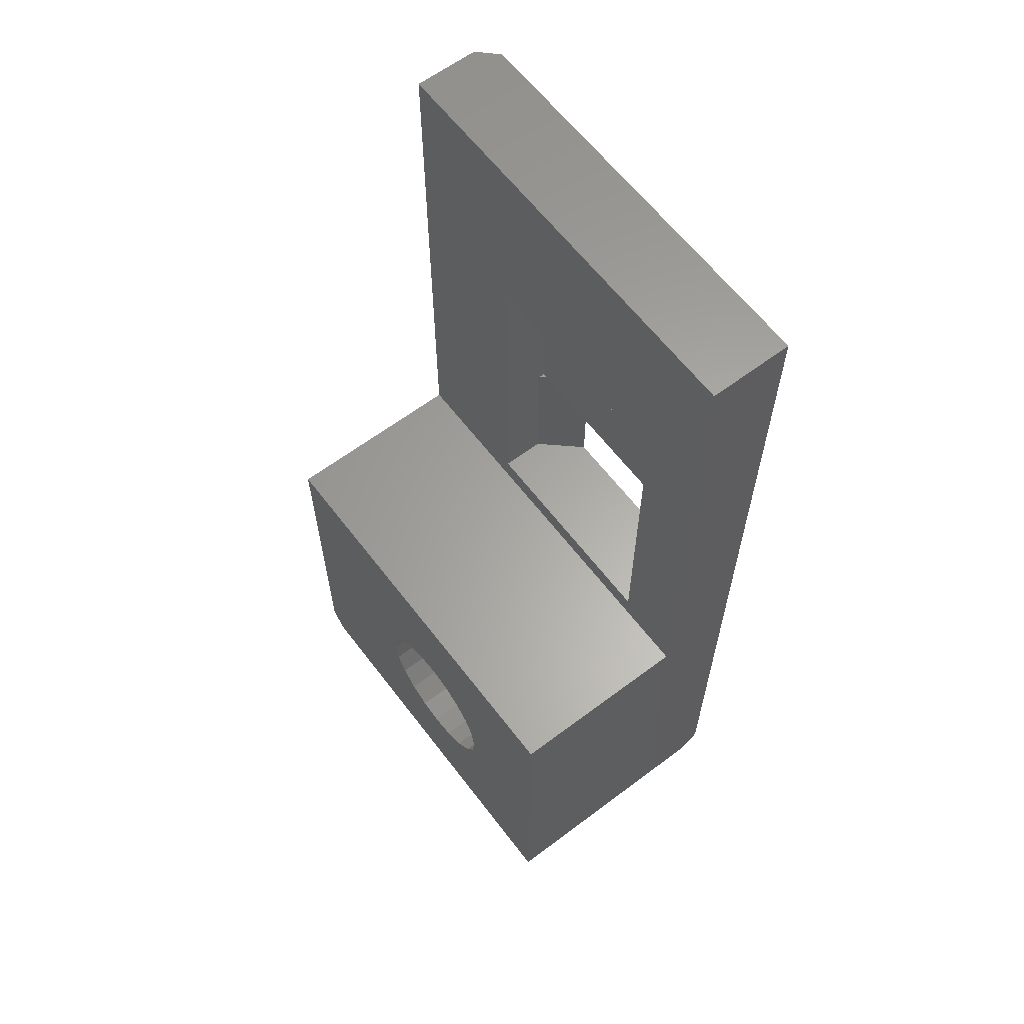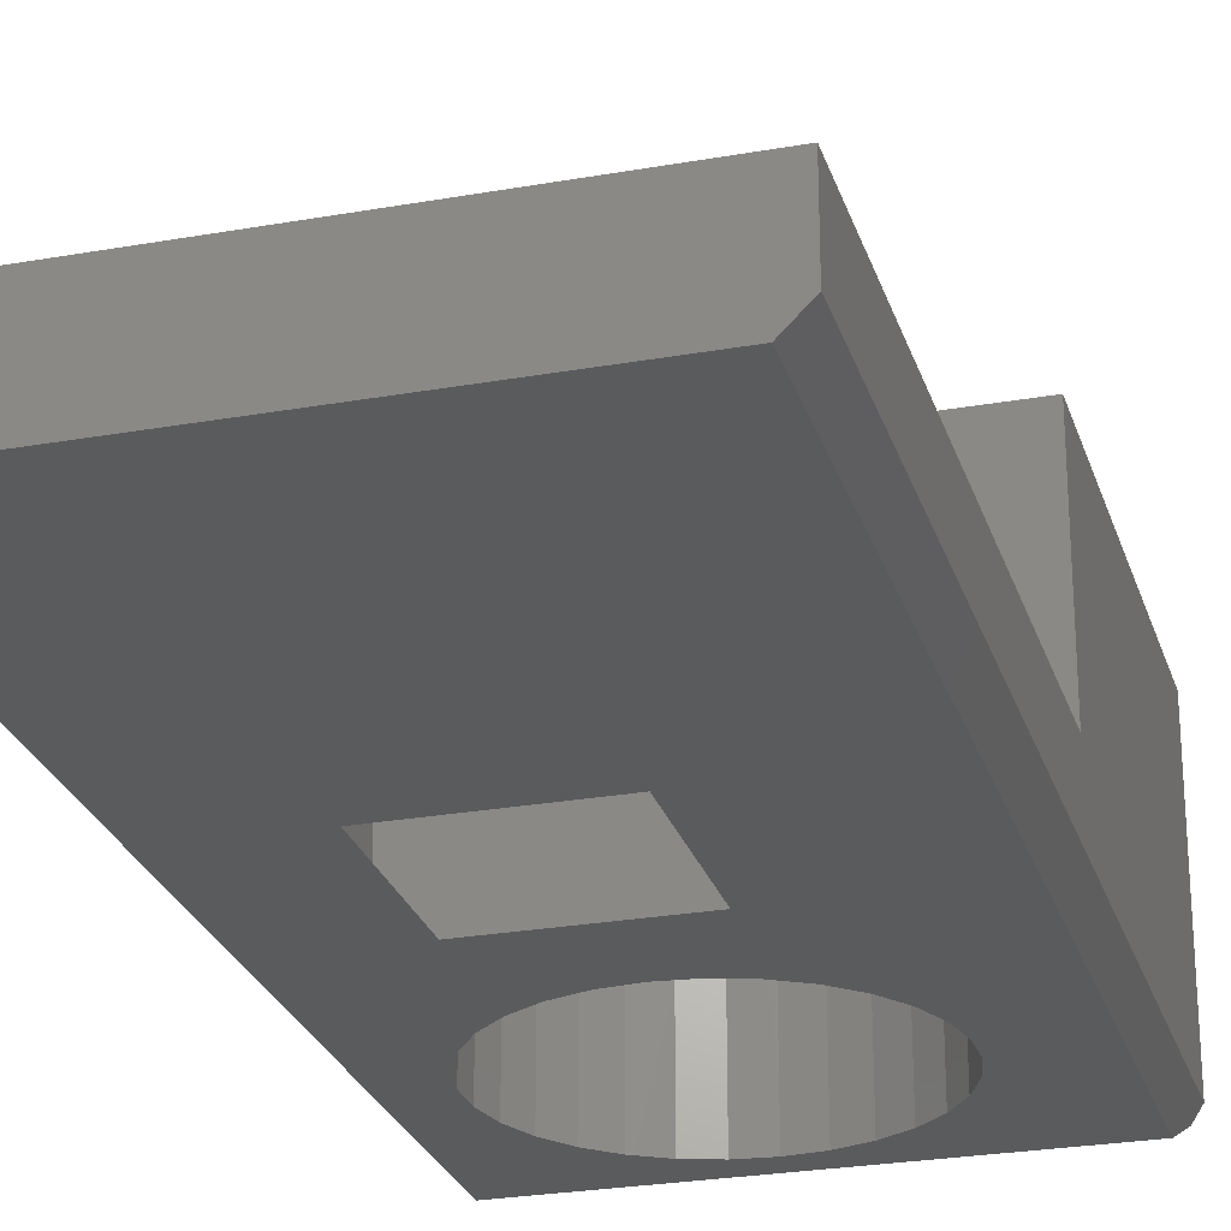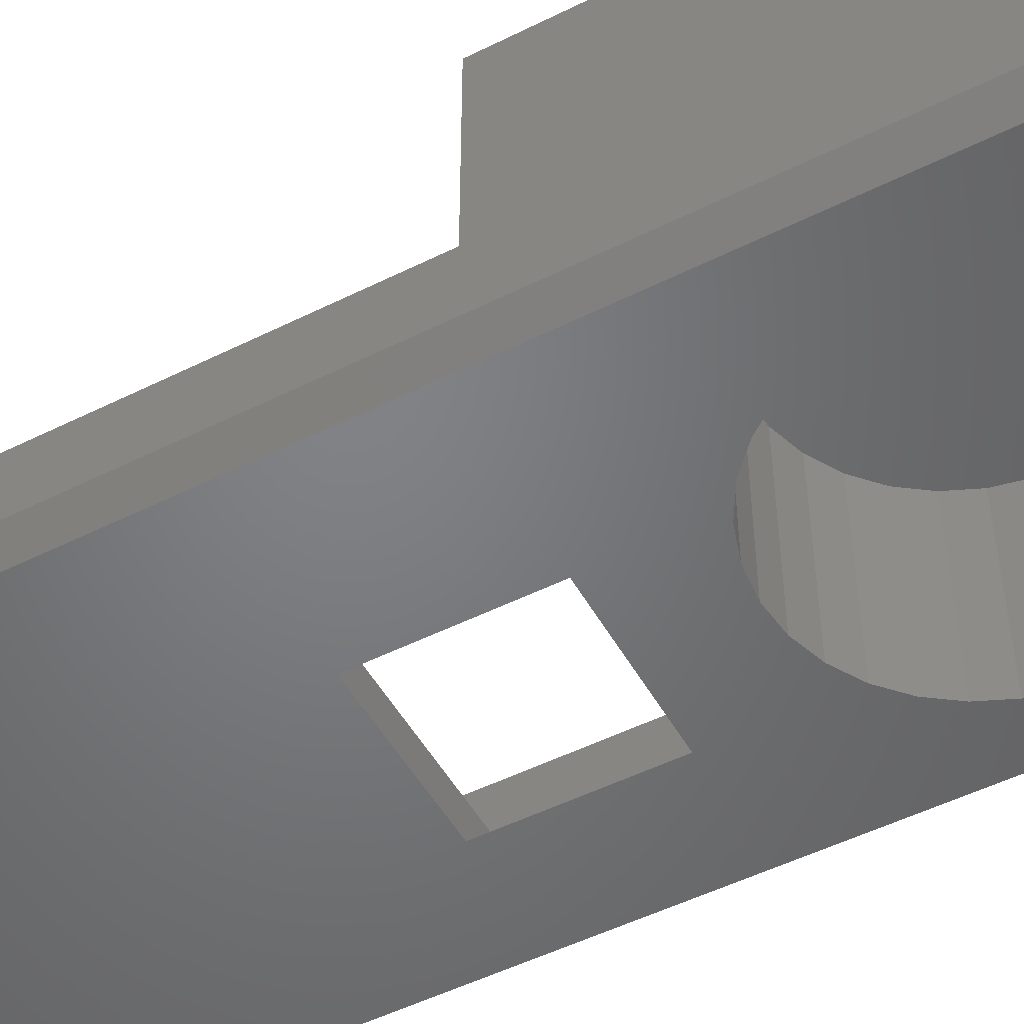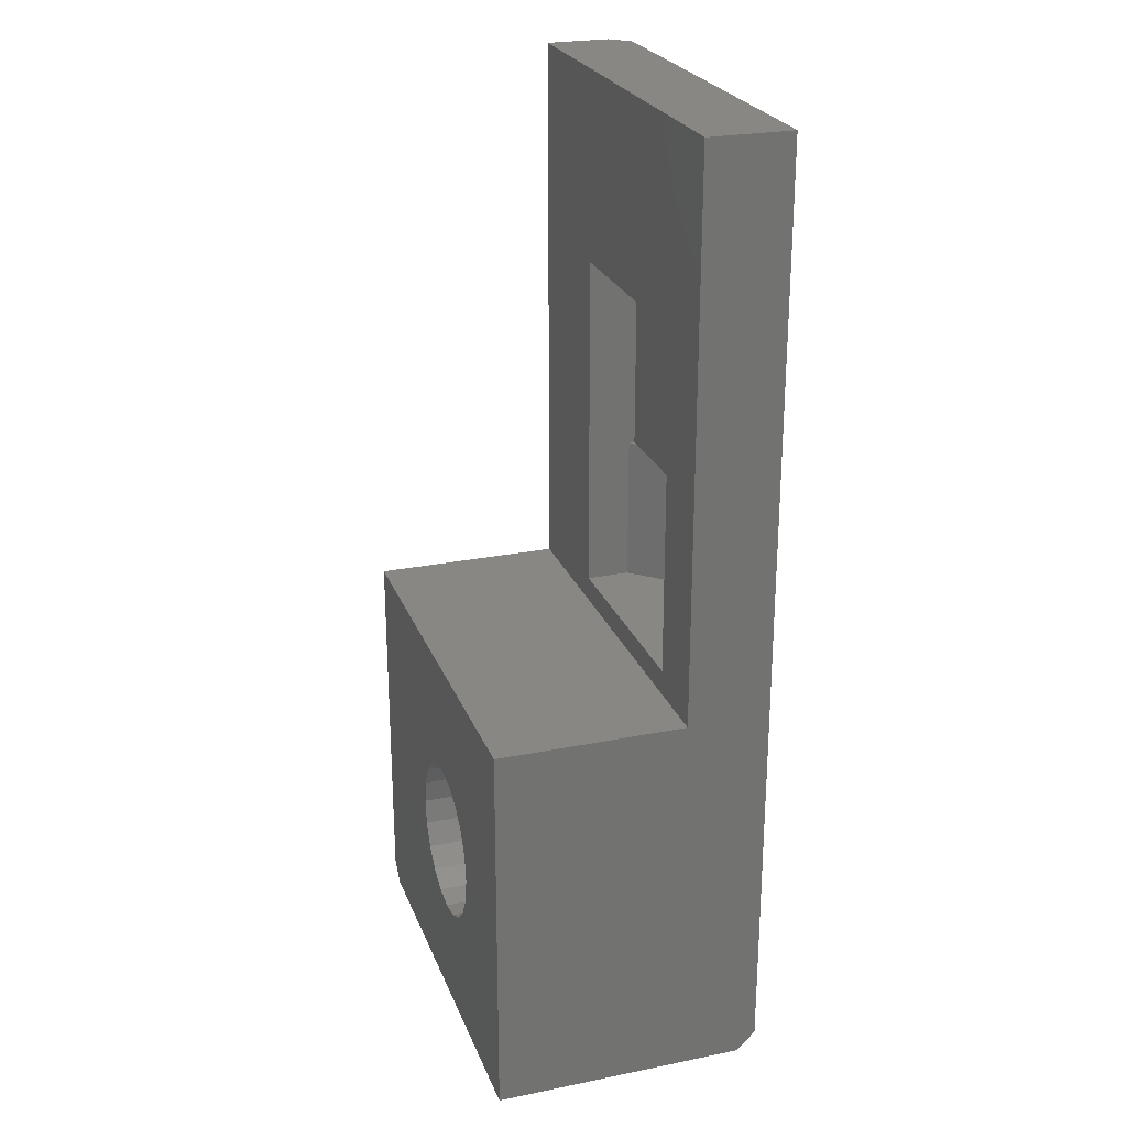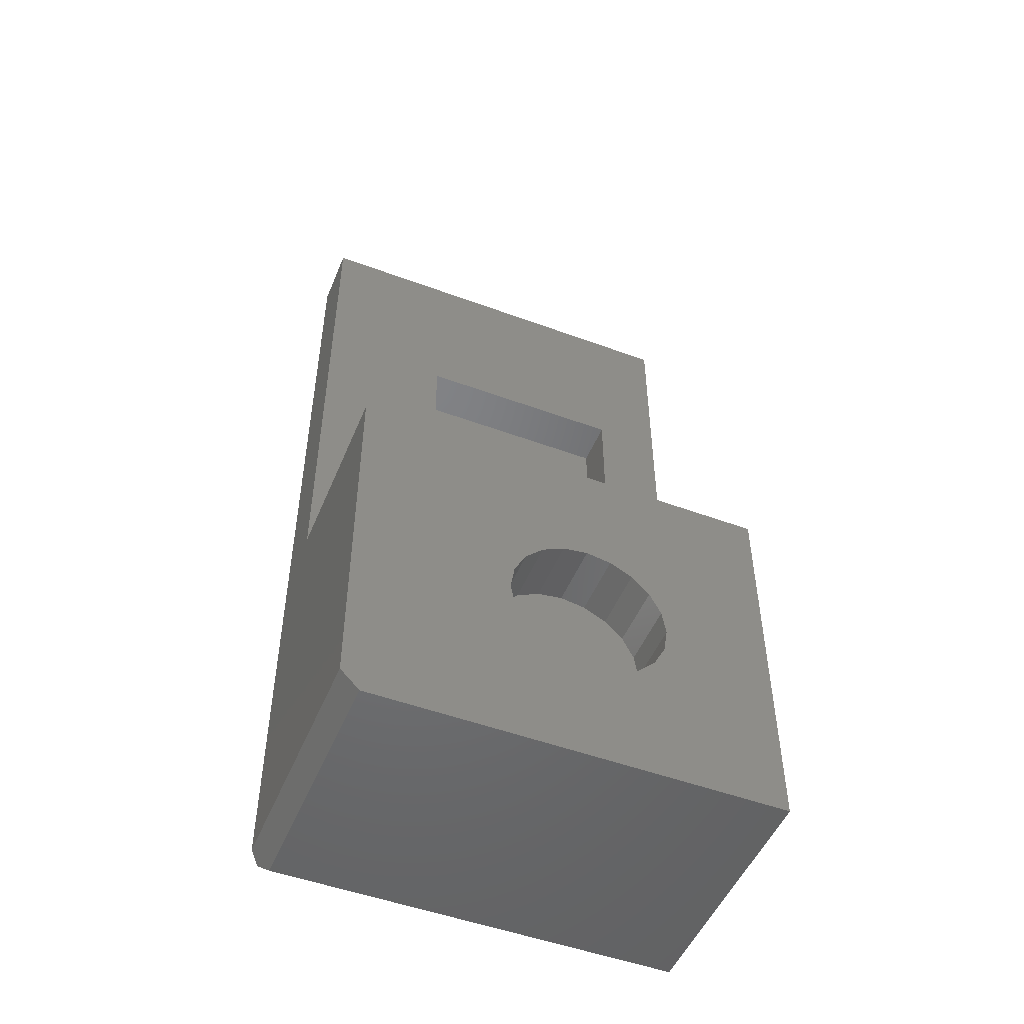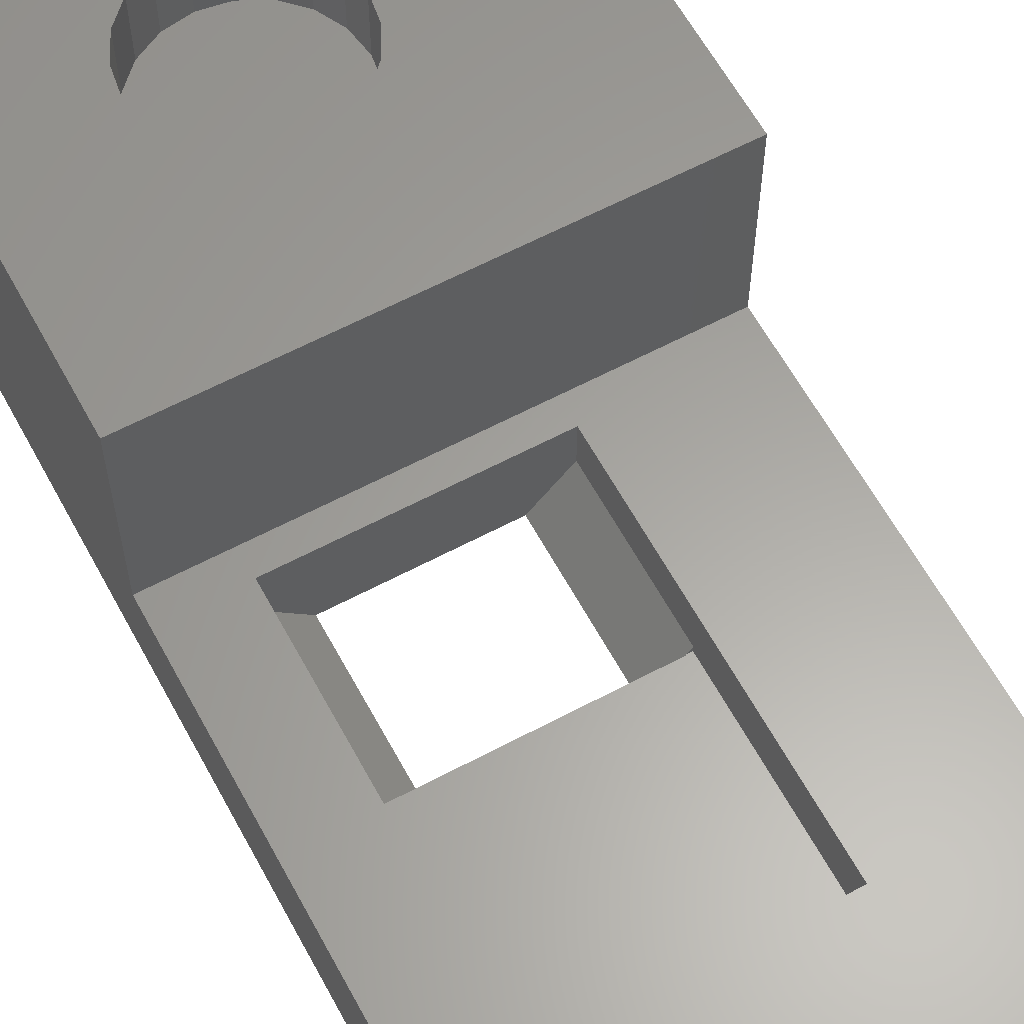
<metadata>
{"format":"stl","ext":"stl","renderer":"f3d","projection":"perspective","resolution":1024,"background":"white","views":[{"elev":62.4,"azim":52.7,"up":"+Y"},{"elev":-26.0,"azim":-164.2,"up":"+Z"},{"elev":-50.9,"azim":-61.4,"up":"+Z"},{"elev":24.9,"azim":71.9,"up":"+Y"},{"elev":-50.2,"azim":-22.1,"up":"+Y"},{"elev":61.6,"azim":151.6,"up":"+Z"}]}
</metadata>
<code>
# stl→obj: 138 verts, 276 faces
v 93.9 87.5 -43.6
v 102.5 87.5 -38.24
v 93.9 87.5 -38.24
v 102.5 87.5 -43.6
v 93.9 87.9 -44
v 93.7 87.7 -43.8
v 102.5 87.9 -44
v 93.5 107.5 -43.6
v 93.5 95.74 -42.24
v 93.5 107.5 -42.24
v 93.5 87.9 -43.6
v 93.5 87.9 -38.24
v 93.5 95.74 -38.24
v 99.72 94.24 -44
v 100.3 96.27 -44
v 100.3 93.93 -44
v 99.12 94.43 -44
v 98.5 94.5 -44
v 97.12 96.27 -44
v 97.88 94.43 -44
v 97.28 94.24 -44
v 96.27 93.51 -44
v 96.74 93.93 -44
v 101.5 91.81 -44
v 101.5 91.19 -44
v 101.4 90.57 -44
v 101.1 90 -44
v 100.7 89.49 -44
v 100.3 89.07 -44
v 99.72 88.76 -44
v 99.12 88.57 -44
v 98.5 88.5 -44
v 95.52 91.19 -44
v 95.52 91.81 -44
v 95.65 90.57 -44
v 95.9 90 -44
v 96.27 89.49 -44
v 96.74 89.07 -44
v 97.28 88.76 -44
v 97.88 88.57 -44
v 102.5 107.5 -44
v 101.4 92.43 -44
v 101.1 93 -44
v 100.7 93.51 -44
v 100.3 99.39 -44
v 97.12 99.39 -44
v 95.9 93 -44
v 93.9 107.5 -44
v 95.65 92.43 -44
v 100.9 99.39 -43.28
v 96.47 99.39 -43.28
v 101 96.27 -42.24
v 101 96.27 -43.16
v 96.36 96.27 -42.24
v 96.36 96.27 -43.16
v 100.9 99.38 -43.28
v 101 99.38 -43.16
v 101 103.5 -43.28
v 101 99.38 -43.28
v 101 103.5 -42.24
v 96.36 103.5 -42.24
v 96.36 99.38 -43.16
v 96.36 103.5 -43.28
v 96.36 99.38 -43.28
v 96.47 99.38 -43.28
v 97.5 92.88 -39.6
v 97.97 93.12 -38.24
v 97.5 92.88 -38.24
v 97.97 93.12 -39.6
v 98.5 93.2 -38.24
v 98.5 93.2 -39.6
v 97.12 92.5 -38.24
v 97.12 92.5 -39.6
v 100.2 91.5 -39.6
v 100.1 92.03 -38.24
v 100.1 92.03 -39.6
v 100.2 91.5 -38.24
v 97.12 90.5 -38.24
v 96.88 90.97 -39.6
v 96.88 90.97 -38.24
v 97.12 90.5 -39.6
v 99.88 92.5 -38.24
v 99.88 92.5 -39.6
v 99.5 92.88 -38.24
v 99.5 92.88 -39.6
v 100.1 90.97 -39.6
v 100.1 90.97 -38.24
v 97.97 89.88 -39.6
v 97.5 90.12 -38.24
v 97.97 89.88 -38.24
v 97.5 90.12 -39.6
v 99.03 93.12 -38.24
v 99.03 93.12 -39.6
v 98.5 89.8 -39.6
v 98.5 89.8 -38.24
v 96.8 91.5 -38.24
v 96.88 92.03 -39.6
v 96.88 92.03 -38.24
v 96.8 91.5 -39.6
v 99.5 90.12 -39.6
v 99.03 89.88 -38.24
v 99.5 90.12 -38.24
v 99.03 89.88 -39.6
v 99.88 90.5 -38.24
v 99.88 90.5 -39.6
v 96.74 89.07 -40
v 97.28 88.76 -40
v 96.74 93.93 -40
v 96.27 93.51 -40
v 101.1 93 -40
v 101.4 92.43 -40
v 95.52 91.19 -40
v 95.52 91.81 -40
v 96.27 89.49 -40
v 95.9 90 -40
v 97.88 88.57 -40
v 99.72 88.76 -40
v 100.3 89.07 -40
v 101.5 91.81 -40
v 99.72 94.24 -40
v 99.12 94.43 -40
v 99.12 88.57 -40
v 101.5 91.19 -40
v 95.65 90.57 -40
v 95.65 92.43 -40
v 95.9 93 -40
v 100.7 89.49 -40
v 98.5 88.5 -40
v 101.4 90.57 -40
v 101.1 90 -40
v 97.28 94.24 -40
v 98.5 94.5 -40
v 97.88 94.43 -40
v 100.3 93.93 -40
v 100.7 93.51 -40
v 102.5 95.74 -42.24
v 102.5 95.74 -38.24
v 102.5 107.5 -42.24
f 1 2 3
f 2 1 4
f 5 1 6
f 1 5 4
f 4 5 7
f 8 9 10
f 11 9 8
f 12 9 11
f 9 12 13
f 14 15 16
f 17 15 14
f 18 15 17
f 19 18 20
f 19 20 21
f 18 19 15
f 22 19 23
f 23 19 21
f 24 7 25
f 7 26 25
f 7 27 26
f 7 28 27
f 7 29 28
f 7 30 29
f 7 31 30
f 7 32 31
f 5 32 7
f 33 5 34
f 35 5 33
f 36 5 35
f 37 5 36
f 38 5 37
f 39 5 38
f 40 5 39
f 32 5 40
f 7 24 41
f 42 41 24
f 15 42 43
f 15 43 44
f 15 44 16
f 42 15 45
f 42 45 41
f 46 41 45
f 47 19 22
f 19 47 46
f 48 47 49
f 5 49 34
f 49 5 48
f 46 48 41
f 47 48 46
f 5 8 48
f 5 11 8
f 11 5 6
f 11 3 12
f 11 1 3
f 1 11 6
f 46 50 51
f 50 46 45
f 15 52 53
f 52 15 54
f 19 54 15
f 54 19 55
f 45 56 50
f 15 56 45
f 53 56 15
f 56 53 57
f 57 58 59
f 58 57 60
f 52 57 53
f 57 52 60
f 61 62 63
f 54 62 61
f 62 54 55
f 63 62 64
f 62 55 65
f 65 46 51
f 19 65 55
f 65 19 46
f 63 60 61
f 60 63 58
f 58 50 59
f 58 51 50
f 63 51 58
f 64 51 63
f 51 64 65
f 59 50 56
f 62 65 64
f 57 59 56
f 66 67 68
f 67 66 69
f 69 70 67
f 70 69 71
f 72 66 68
f 66 72 73
f 74 75 76
f 75 74 77
f 78 79 80
f 79 78 81
f 76 82 83
f 82 76 75
f 83 84 85
f 84 83 82
f 86 77 74
f 77 86 87
f 88 89 90
f 89 88 91
f 71 92 70
f 92 71 93
f 94 90 95
f 90 94 88
f 93 84 92
f 84 93 85
f 96 97 98
f 97 96 99
f 98 73 72
f 73 98 97
f 100 101 102
f 101 100 103
f 80 99 96
f 99 80 79
f 100 104 105
f 104 100 102
f 89 81 78
f 81 89 91
f 103 95 101
f 95 103 94
f 105 87 86
f 87 105 104
f 39 106 107
f 106 39 38
f 22 108 109
f 108 22 23
f 42 110 43
f 110 42 111
f 112 34 113
f 34 112 33
f 114 36 115
f 36 114 37
f 38 114 106
f 114 38 37
f 40 107 116
f 107 40 39
f 29 117 118
f 117 29 30
f 24 111 42
f 111 24 119
f 17 120 121
f 120 17 14
f 30 122 117
f 122 30 31
f 25 119 24
f 119 25 123
f 115 35 124
f 35 115 36
f 125 47 126
f 47 125 49
f 28 118 127
f 118 28 29
f 32 116 128
f 116 32 40
f 27 129 26
f 129 27 130
f 23 131 108
f 131 23 21
f 20 132 133
f 132 20 18
f 31 128 122
f 128 31 32
f 14 134 120
f 134 14 16
f 28 130 27
f 130 28 127
f 126 22 109
f 22 126 47
f 16 135 134
f 135 16 44
f 18 121 132
f 121 18 17
f 124 33 112
f 33 124 35
f 21 133 131
f 133 21 20
f 26 123 25
f 123 26 129
f 113 49 125
f 49 113 34
f 129 119 123
f 129 111 119
f 130 111 129
f 130 110 111
f 127 110 130
f 127 135 110
f 118 135 127
f 118 134 135
f 117 134 118
f 117 120 134
f 122 120 117
f 122 121 120
f 128 121 122
f 128 132 121
f 116 132 128
f 116 133 132
f 107 133 116
f 107 131 133
f 106 131 107
f 106 108 131
f 114 108 106
f 114 109 108
f 115 109 114
f 115 126 109
f 124 126 115
f 124 125 126
f 112 125 124
f 125 112 113
f 43 135 44
f 135 43 110
f 76 86 74
f 83 86 76
f 83 105 86
f 85 105 83
f 85 100 105
f 93 100 85
f 93 103 100
f 71 103 93
f 71 94 103
f 69 94 71
f 69 88 94
f 66 88 69
f 66 91 88
f 73 91 66
f 73 81 91
f 97 81 73
f 97 79 81
f 79 97 99
f 2 136 137
f 136 2 7
f 7 2 4
f 136 41 138
f 41 136 7
f 48 10 138
f 48 138 41
f 10 48 8
f 138 60 136
f 138 61 60
f 9 61 10
f 10 61 138
f 52 136 60
f 54 136 52
f 54 9 136
f 61 9 54
f 136 13 137
f 13 136 9
f 137 77 2
f 137 75 77
f 137 82 75
f 137 84 82
f 137 92 84
f 137 70 92
f 13 70 137
f 70 13 67
f 13 96 98
f 13 98 72
f 67 13 68
f 13 72 68
f 96 13 12
f 96 12 3
f 87 2 77
f 104 2 87
f 102 2 104
f 101 2 102
f 95 2 101
f 3 95 90
f 3 90 89
f 95 3 2
f 78 3 89
f 80 3 78
f 3 80 96

</code>
